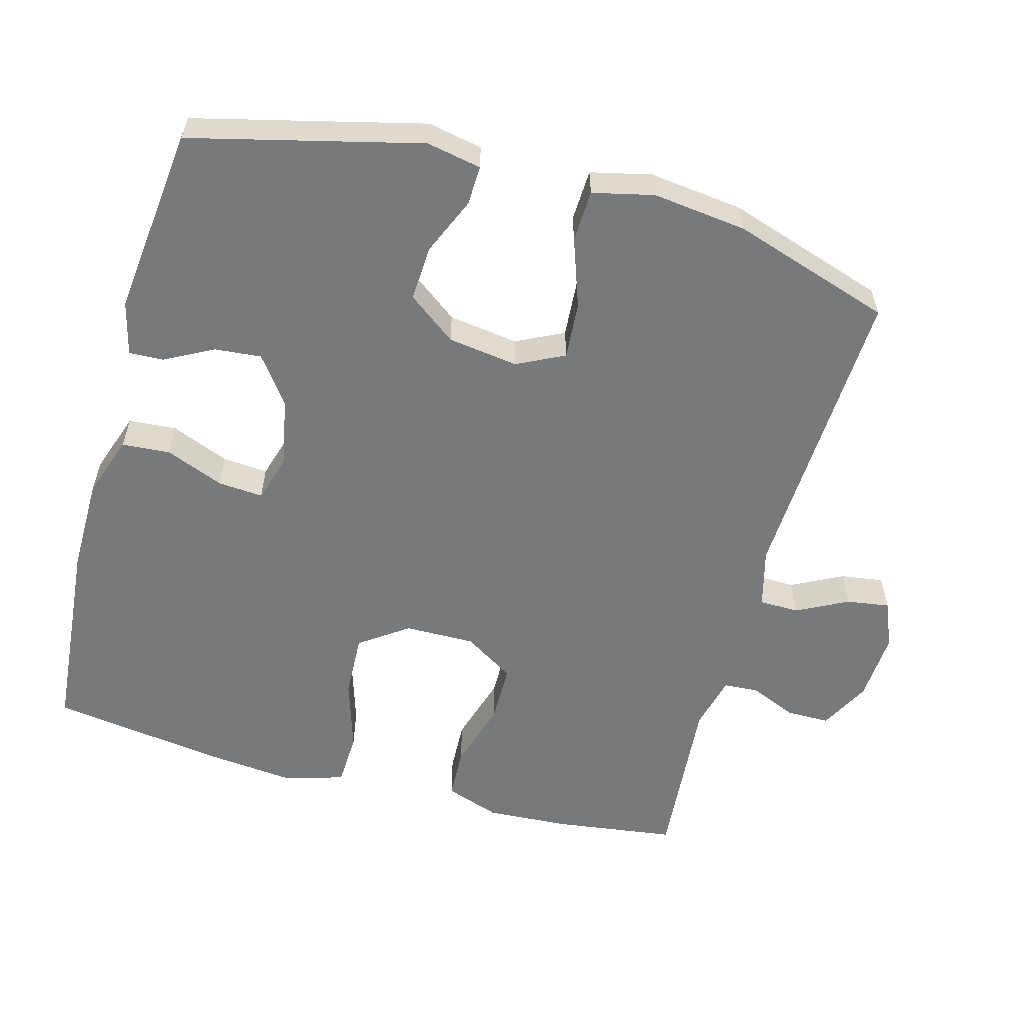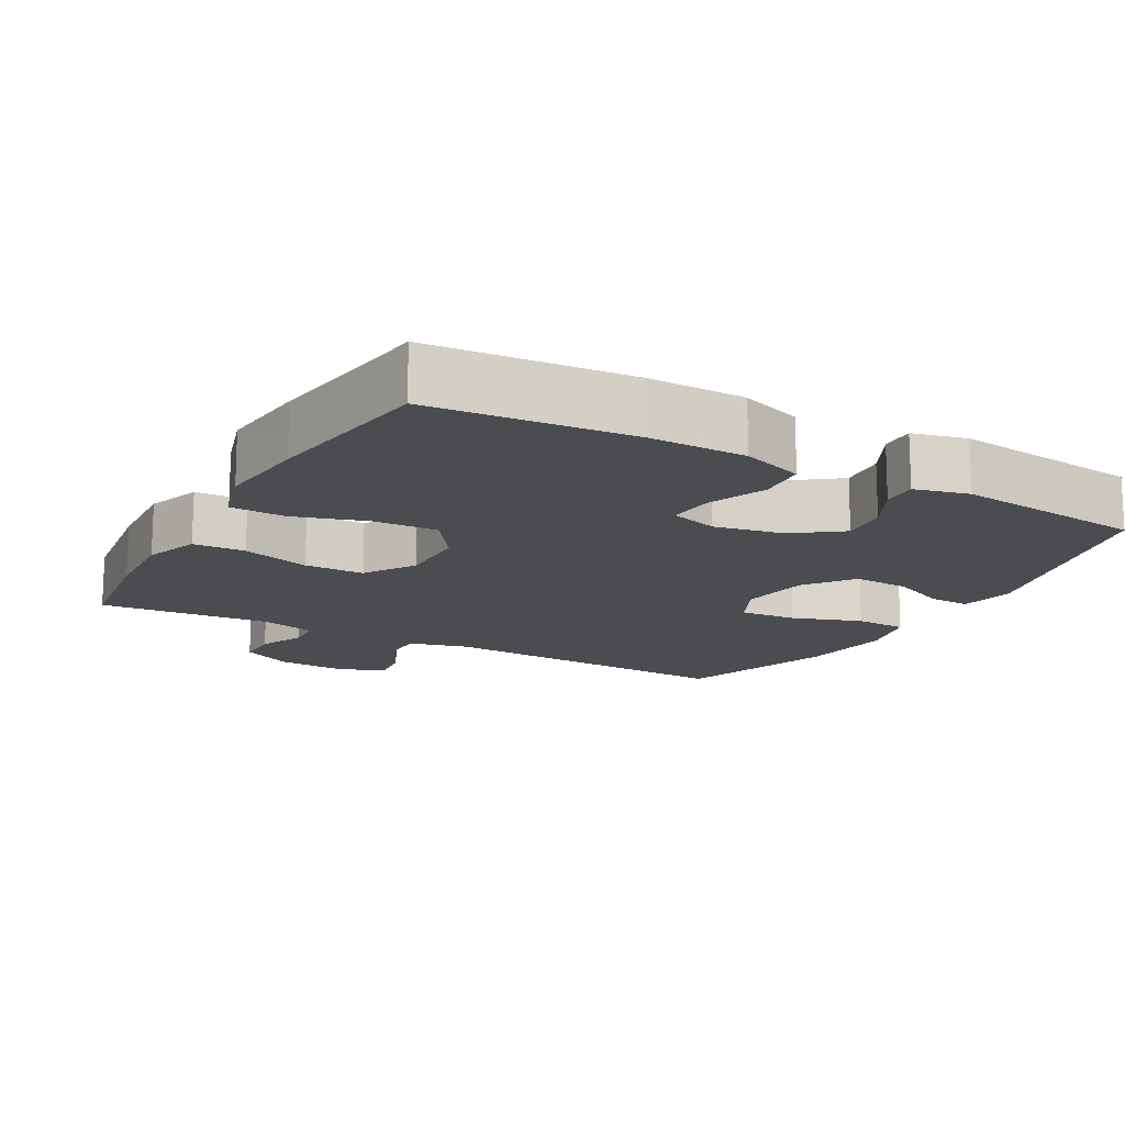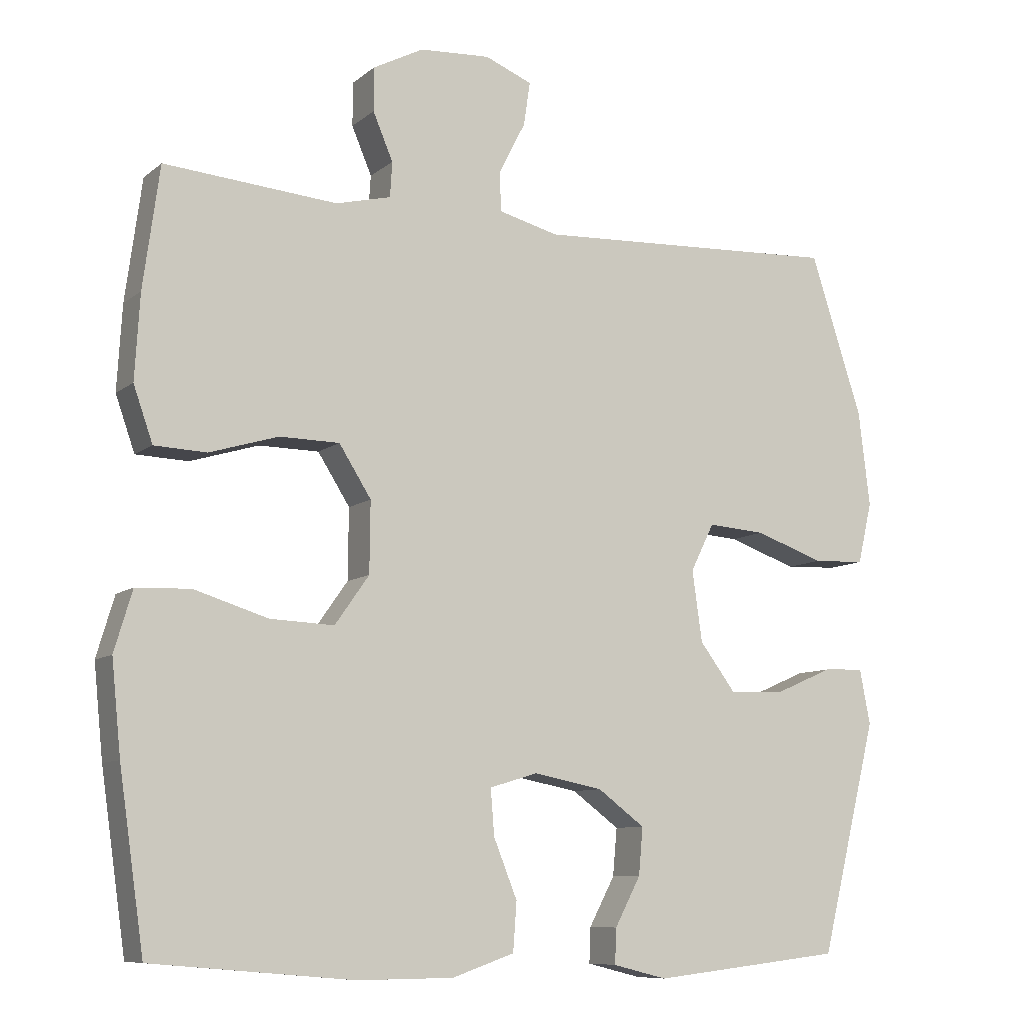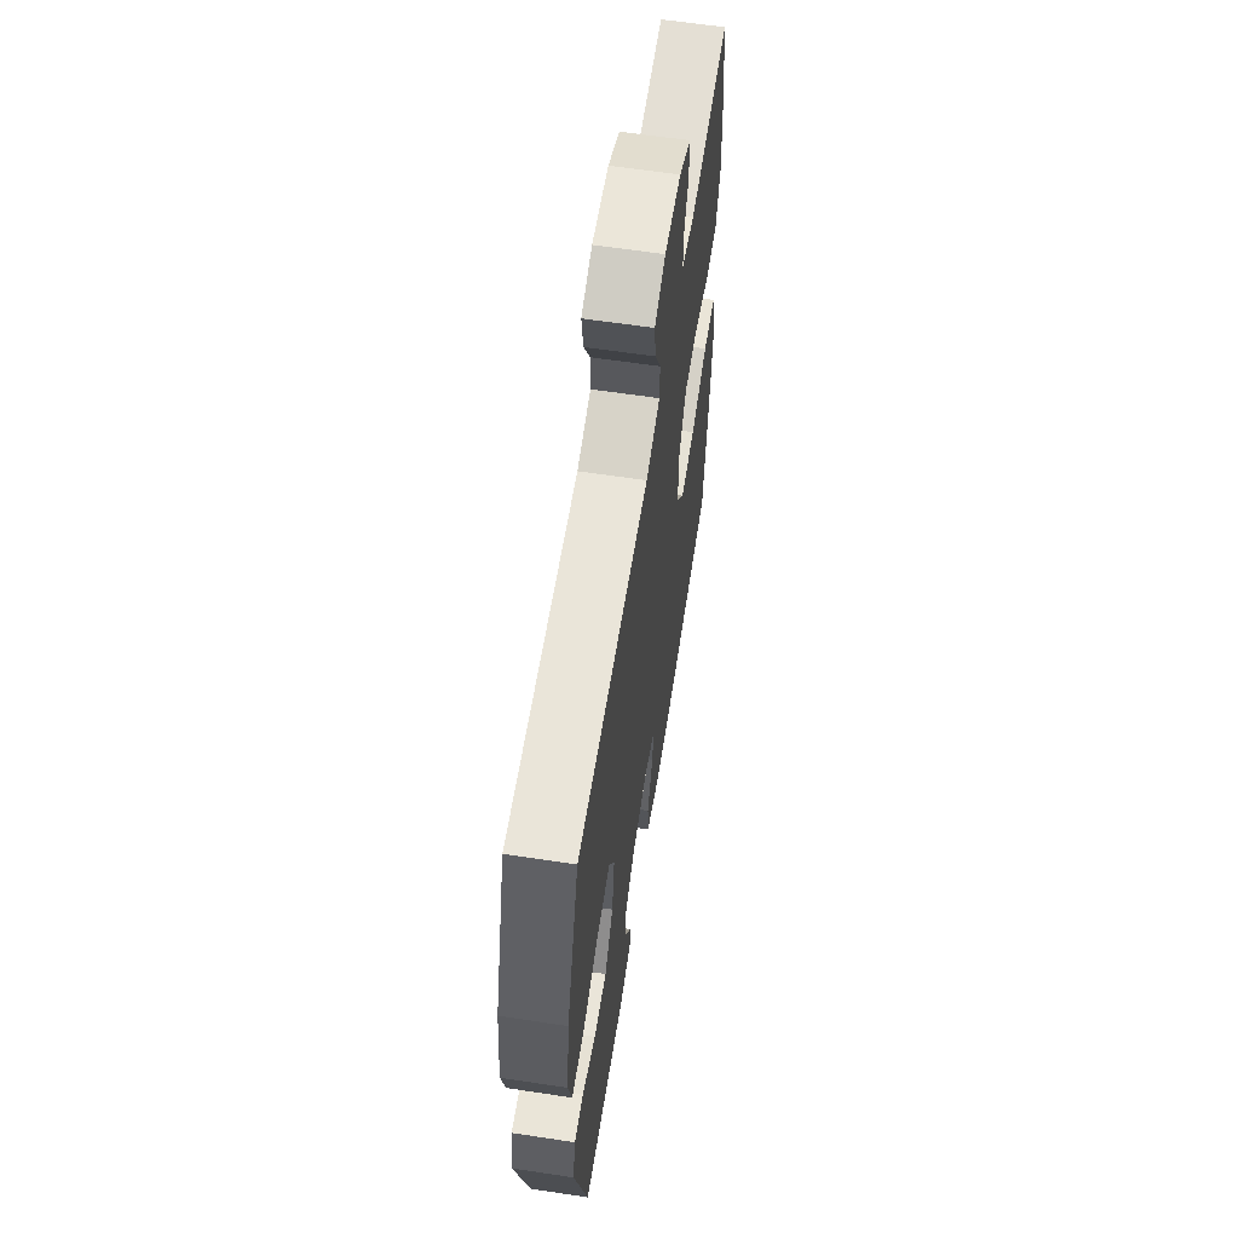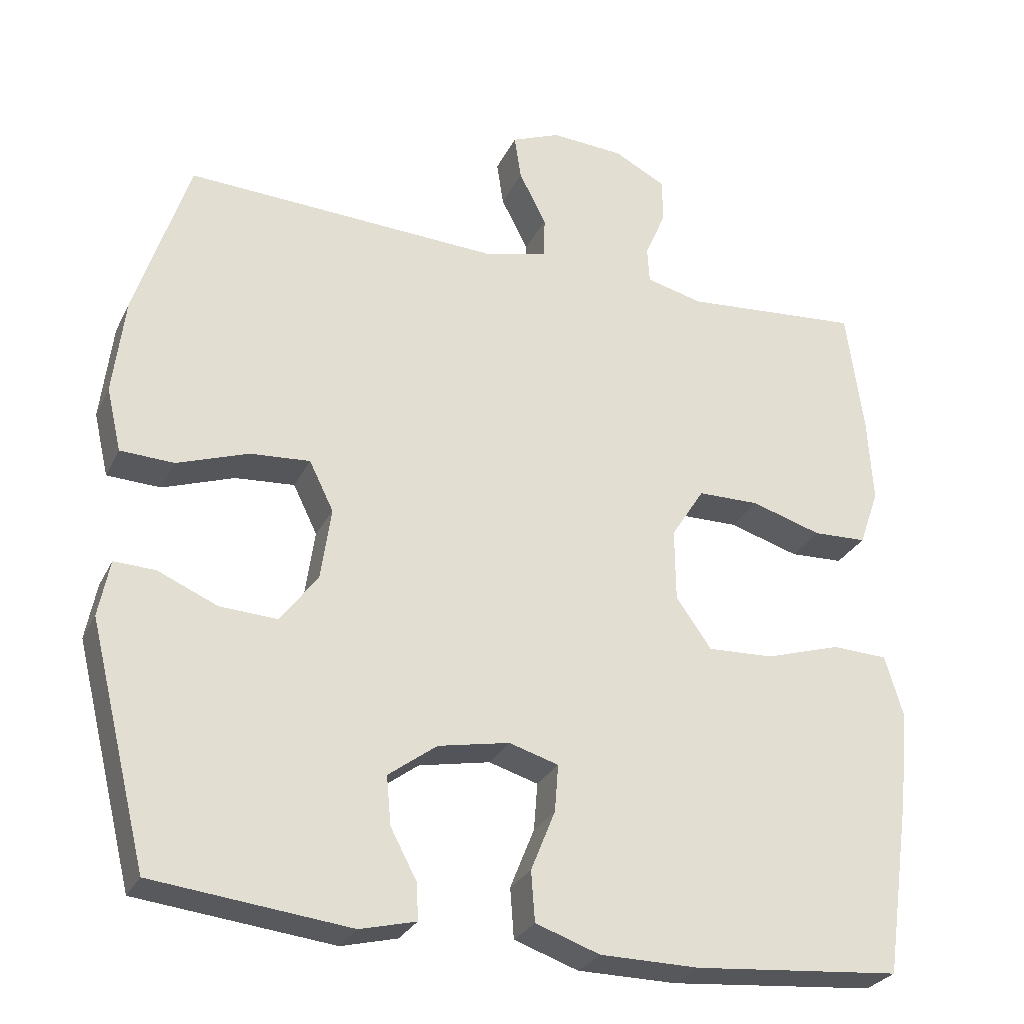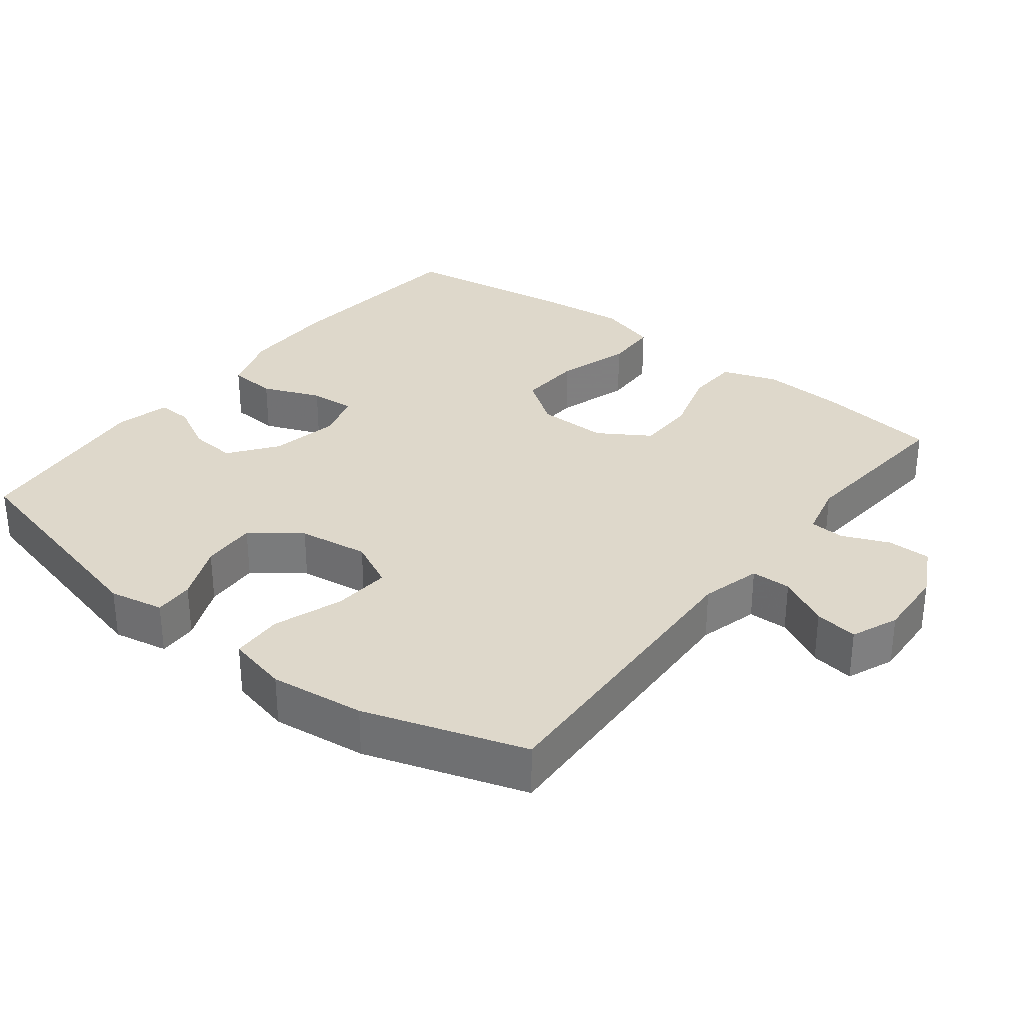
<metadata>
{"format":"obj","ext":"obj","renderer":"f3d","projection":"perspective","resolution":1024,"background":"white","views":[{"elev":-57.7,"azim":-105.3,"up":"+Y"},{"elev":-15.2,"azim":150.8,"up":"+Y"},{"elev":-9.0,"azim":152.5,"up":"+Z"},{"elev":61.3,"azim":-81.2,"up":"+Z"},{"elev":-28.1,"azim":-21.8,"up":"+Z"},{"elev":31.6,"azim":-52.0,"up":"+Y"}]}
</metadata>
<code>
v 0.5 0.07 -0.5
v 0.218 0.07 -0.525
v 0.083 0.07 -0.524
v -0.004 0.07 -0.494
v -0.009 0.07 -0.426
v 0.024 0.07 -0.344
v 0.029 0.07 -0.28
v -0.038 0.07 -0.26
v -0.135 0.07 -0.279
v -0.201 0.07 -0.328
v -0.195 0.07 -0.394
v -0.159 0.07 -0.462
v -0.157 0.07 -0.511
v -0.233 0.07 -0.53
v -0.5 0.07 -0.5
v -0.58 0.07 -0.177
v -0.565 0.07 -0.1
v -0.509 0.07 -0.102
v -0.428 0.07 -0.137
v -0.35 0.07 -0.141
v -0.299 0.07 -0.073
v -0.285 0.07 0.026
v -0.318 0.07 0.093
v -0.399 0.07 0.087
v -0.496 0.07 0.053
v -0.569 0.07 0.056
v -0.589 0.07 0.142
v -0.573 0.07 0.275
v -0.5 0.07 0.5
v -0.069 0.07 0.48
v 0.015 0.07 0.502
v 0.016 0.07 0.558
v -0.021 0.07 0.63
v -0.03 0.07 0.691
v 0.036 0.07 0.718
v 0.135 0.07 0.712
v 0.206 0.07 0.675
v 0.206 0.07 0.614
v 0.178 0.07 0.548
v 0.181 0.07 0.499
v 0.258 0.07 0.48
v 0.5 0.07 0.5
v 0.523 0.07 0.33
v 0.53 0.07 0.212
v 0.503 0.07 0.135
v 0.43 0.07 0.132
v 0.334 0.07 0.161
v 0.25 0.07 0.16
v 0.205 0.07 0.089
v 0.206 0.07 -0.01
v 0.254 0.07 -0.078
v 0.344 0.07 -0.074
v 0.447 0.07 -0.042
v 0.523 0.07 -0.045
v 0.548 0.07 -0.129
v 0.535 0.07 -0.257
v 0.5 0 -0.5
v 0.218 0 -0.525
v 0.083 0 -0.524
v -0.004 0 -0.494
v -0.009 0 -0.426
v 0.024 0 -0.344
v 0.029 0 -0.28
v -0.038 0 -0.26
v -0.135 0 -0.279
v -0.201 0 -0.328
v -0.195 0 -0.394
v -0.159 0 -0.462
v -0.157 0 -0.511
v -0.233 0 -0.53
v -0.5 0 -0.5
v -0.58 0 -0.177
v -0.565 0 -0.1
v -0.509 0 -0.102
v -0.428 0 -0.137
v -0.35 0 -0.141
v -0.299 0 -0.073
v -0.285 0 0.026
v -0.318 0 0.093
v -0.399 0 0.087
v -0.496 0 0.053
v -0.569 0 0.056
v -0.589 0 0.142
v -0.573 0 0.275
v -0.5 0 0.5
v -0.069 0 0.48
v 0.015 0 0.502
v 0.016 0 0.558
v -0.021 0 0.63
v -0.03 0 0.691
v 0.036 0 0.718
v 0.135 0 0.712
v 0.206 0 0.675
v 0.206 0 0.614
v 0.178 0 0.548
v 0.181 0 0.499
v 0.258 0 0.48
v 0.5 0 0.5
v 0.523 0 0.33
v 0.53 0 0.212
v 0.503 0 0.135
v 0.43 0 0.132
v 0.334 0 0.161
v 0.25 0 0.16
v 0.205 0 0.089
v 0.206 0 -0.01
v 0.254 0 -0.078
v 0.344 0 -0.074
v 0.447 0 -0.042
v 0.523 0 -0.045
v 0.548 0 -0.129
v 0.535 0 -0.257
f 52 53 54 55
f 51 52 55 56
f 44 45 46 47
f 44 47 48
f 41 42 43 44
f 40 41 44 48
f 36 37 38 39
f 36 39 40
f 32 33 34 35
f 31 32 35 36
f 27 28 29 30
f 27 30 31
f 24 25 26 27
f 23 24 27 31
f 22 23 31
f 21 22 31
f 16 17 18 19
f 16 19 20
f 15 16 20
f 14 15 20 21
f 11 12 13 14
f 10 11 14 21
f 3 4 5 6
f 3 6 7
f 2 3 7
f 51 56 1 2
f 50 51 2 7
f 49 50 7 8
f 48 49 8 9
f 31 36 40 48
f 21 31 48
f 9 10 21 48
f 111 110 109 108
f 112 111 108 107
f 103 102 101 100
f 104 103 100
f 100 99 98 97
f 104 100 97 96
f 95 94 93 92
f 96 95 92
f 91 90 89 88
f 92 91 88 87
f 86 85 84 83
f 87 86 83
f 83 82 81 80
f 87 83 80 79
f 87 79 78
f 87 78 77
f 75 74 73 72
f 76 75 72
f 76 72 71
f 77 76 71 70
f 70 69 68 67
f 77 70 67 66
f 62 61 60 59
f 63 62 59
f 63 59 58
f 58 57 112 107
f 63 58 107 106
f 64 63 106 105
f 65 64 105 104
f 104 96 92 87
f 104 87 77
f 104 77 66 65
f 1 57 58 2
f 2 58 59 3
f 3 59 60 4
f 4 60 61 5
f 5 61 62 6
f 6 62 63 7
f 7 63 64 8
f 8 64 65 9
f 9 65 66 10
f 10 66 67 11
f 11 67 68 12
f 12 68 69 13
f 13 69 70 14
f 14 70 71 15
f 15 71 72 16
f 16 72 73 17
f 17 73 74 18
f 18 74 75 19
f 19 75 76 20
f 20 76 77 21
f 21 77 78 22
f 22 78 79 23
f 23 79 80 24
f 24 80 81 25
f 25 81 82 26
f 26 82 83 27
f 27 83 84 28
f 28 84 85 29
f 29 85 86 30
f 30 86 87 31
f 31 87 88 32
f 32 88 89 33
f 33 89 90 34
f 34 90 91 35
f 35 91 92 36
f 36 92 93 37
f 37 93 94 38
f 38 94 95 39
f 39 95 96 40
f 40 96 97 41
f 41 97 98 42
f 42 98 99 43
f 43 99 100 44
f 44 100 101 45
f 45 101 102 46
f 46 102 103 47
f 47 103 104 48
f 48 104 105 49
f 49 105 106 50
f 50 106 107 51
f 51 107 108 52
f 52 108 109 53
f 53 109 110 54
f 54 110 111 55
f 55 111 112 56
f 56 112 57 1

</code>
